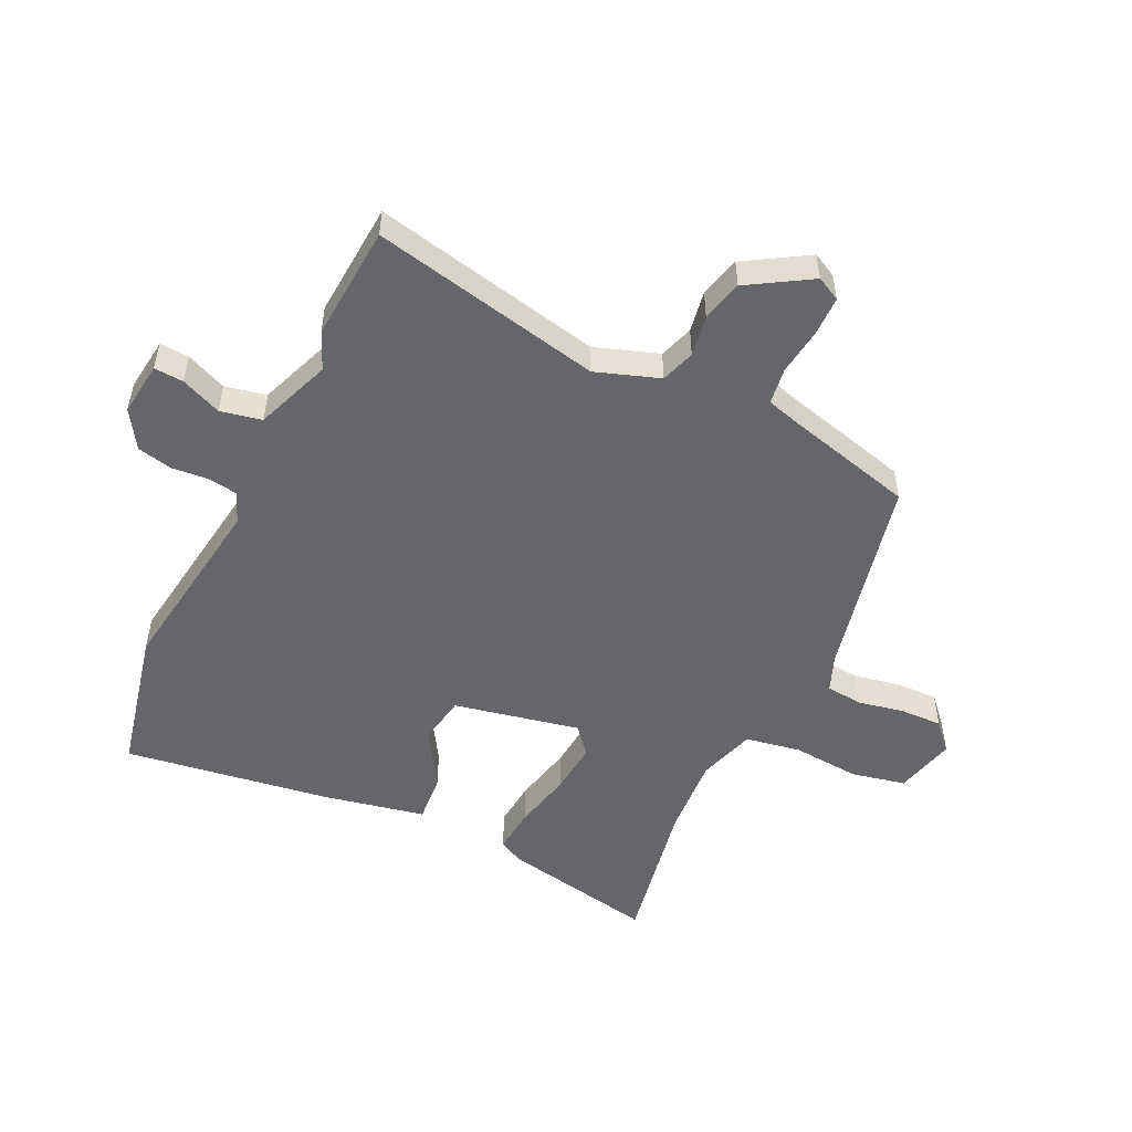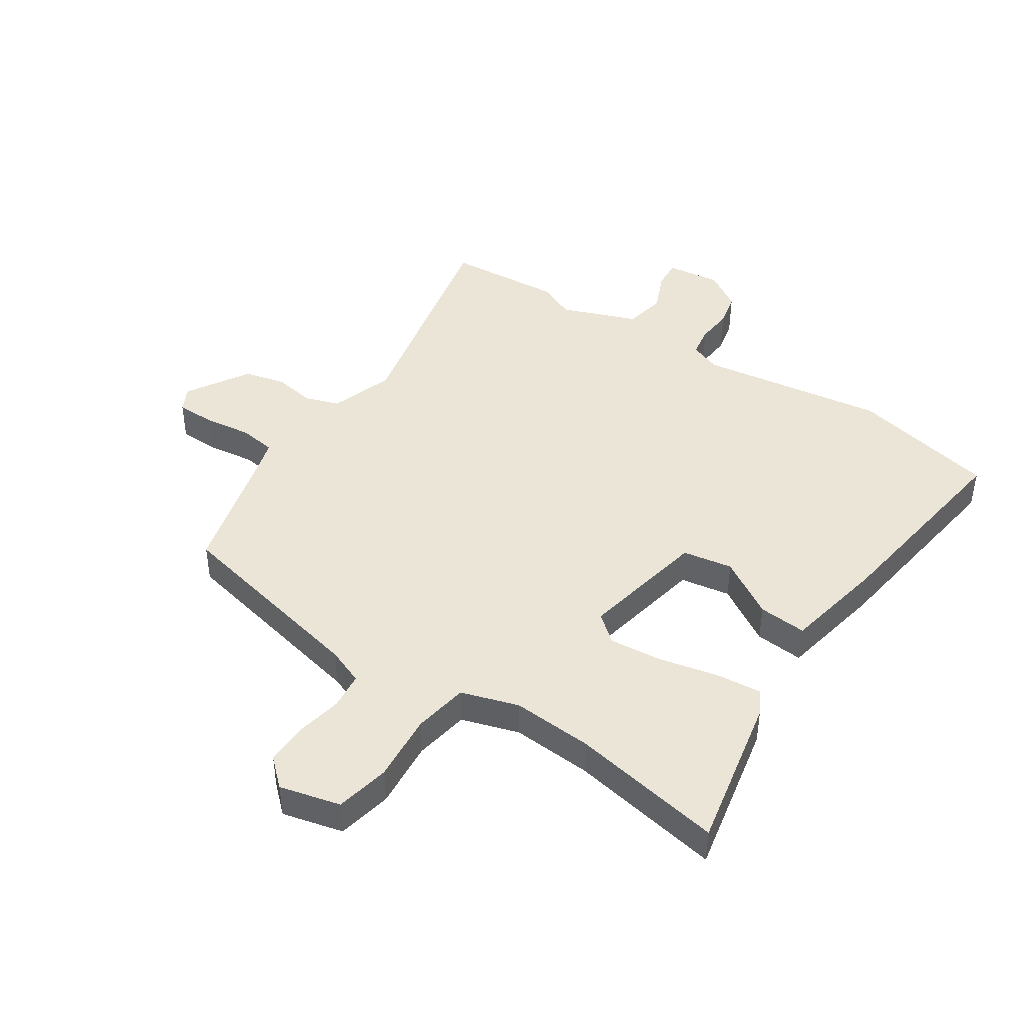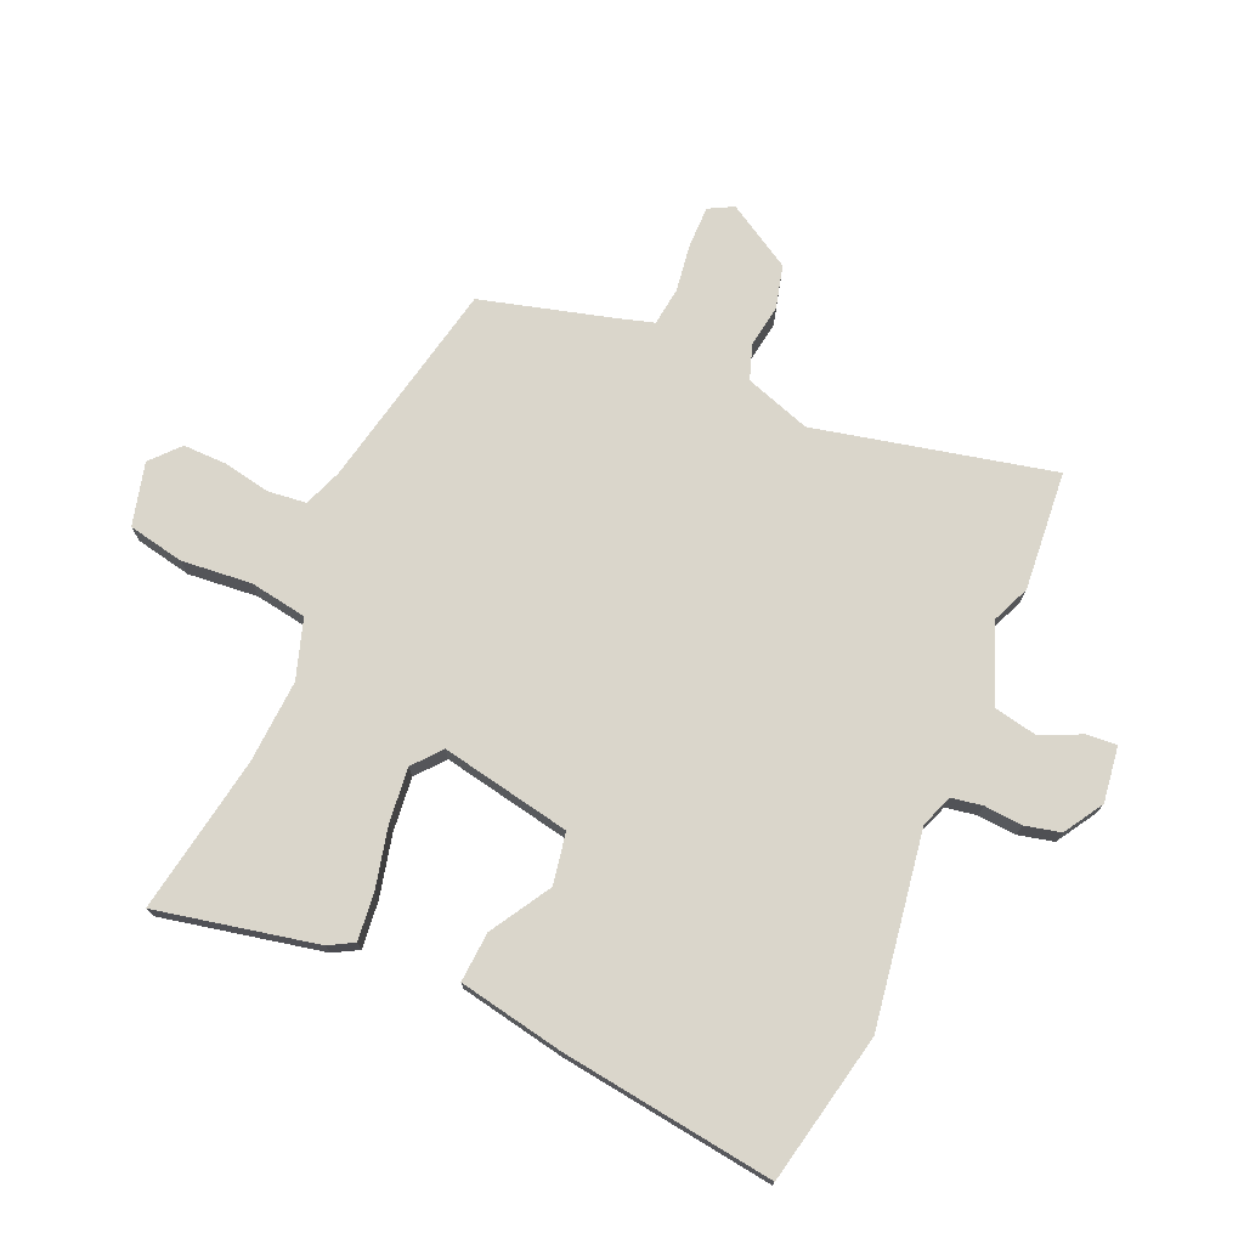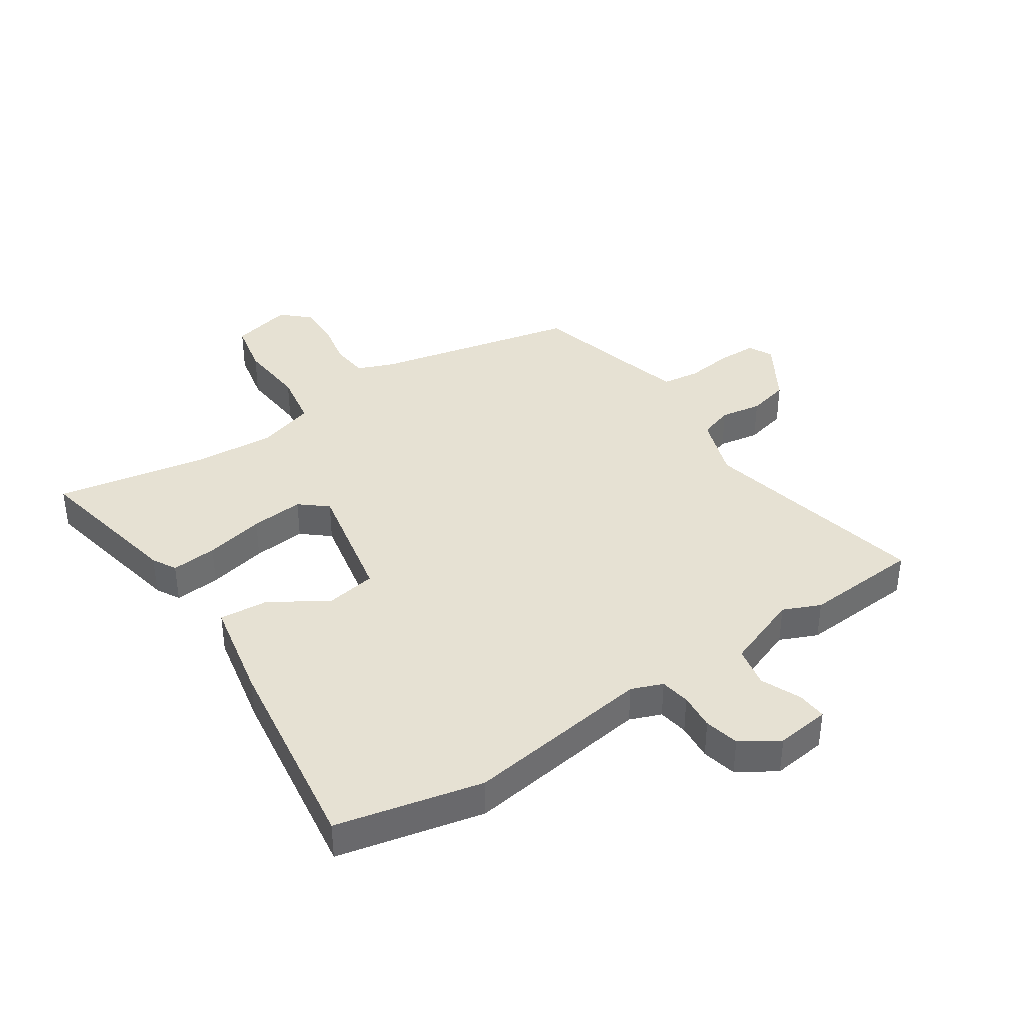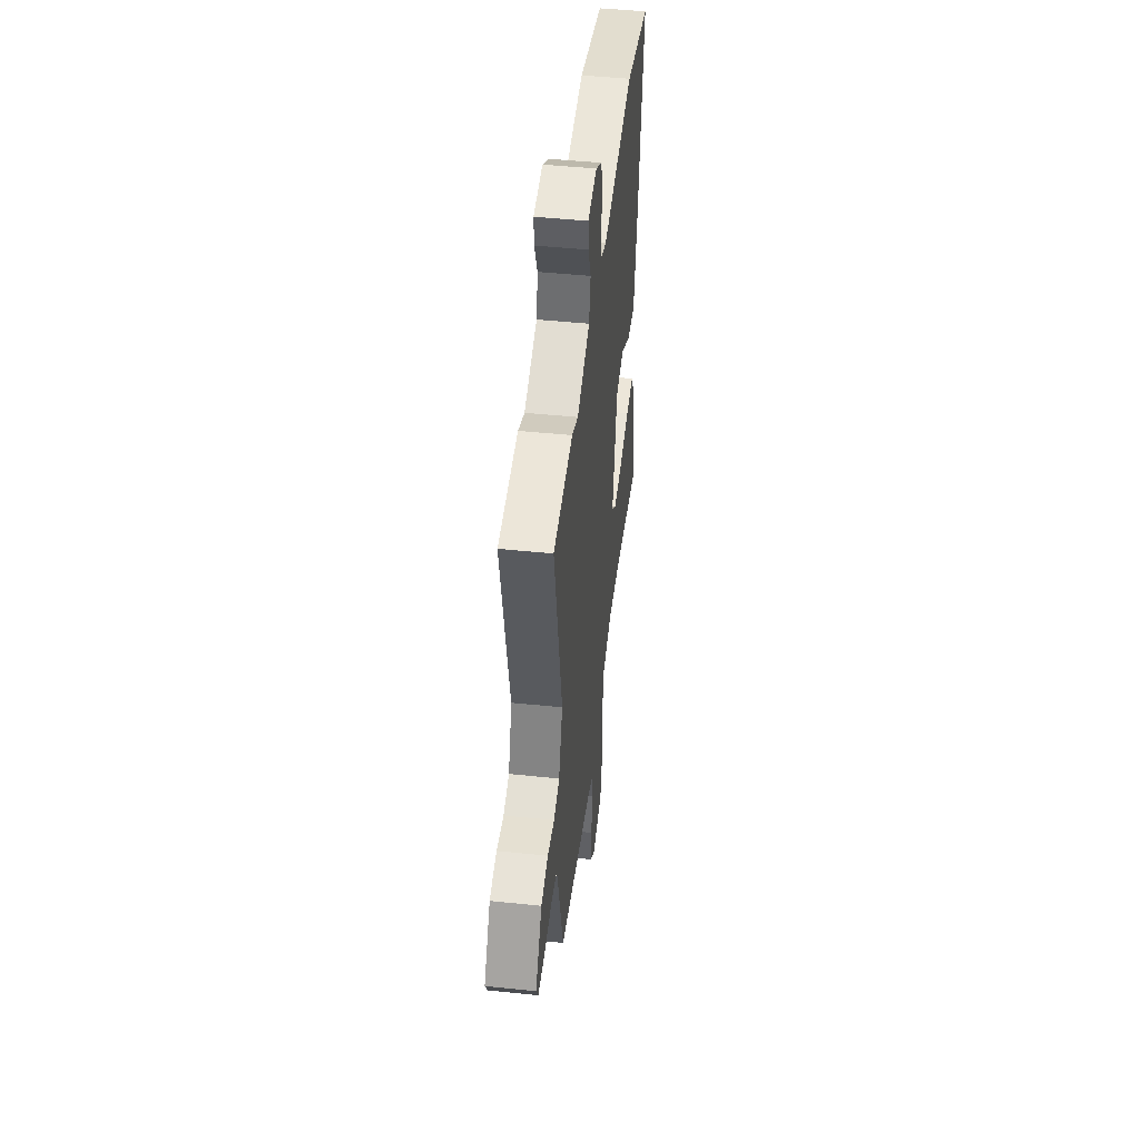
<metadata>
{"format":"obj","ext":"obj","renderer":"f3d","projection":"perspective","resolution":1024,"background":"white","views":[{"elev":-51.7,"azim":64.2,"up":"+Y"},{"elev":44.1,"azim":-146.9,"up":"+Y"},{"elev":74.0,"azim":-67.4,"up":"+Y"},{"elev":38.6,"azim":-34.1,"up":"+Y"},{"elev":47.1,"azim":96.7,"up":"+Z"}]}
</metadata>
<code>
v 0.494 0.07 -0.453
v 0.149 0.07 -0.531
v 0.087 0.07 -0.556
v 0.081 0.07 -0.619
v 0.097 0.07 -0.697
v 0.099 0.07 -0.769
v 0.053 0.07 -0.812
v -0.051 0.07 -0.787
v -0.071 0.07 -0.695
v -0.062 0.07 -0.579
v -0.079 0.07 -0.485
v -0.177 0.07 -0.455
v -0.314 0.07 -0.465
v -0.573 0.07 -0.514
v -0.522 0.07 -0.249
v -0.5 0.07 -0.208
v -0.422 0.07 -0.215
v -0.321 0.07 -0.237
v -0.231 0.07 -0.245
v -0.185 0.07 -0.206
v -0.23 0.07 0.009
v -0.315 0.07 0.023
v -0.413 0.07 -0.038
v -0.495 0.07 -0.045
v -0.531 0.07 0.128
v -0.584 0.07 0.481
v -0.337 0.07 0.537
v -0.019 0.07 0.493
v 0.034 0.07 0.514
v 0.042 0.07 0.565
v 0.036 0.07 0.628
v 0.049 0.07 0.687
v 0.113 0.07 0.728
v 0.205 0.07 0.717
v 0.202 0.07 0.667
v 0.173 0.07 0.598
v 0.188 0.07 0.528
v 0.317 0.07 0.48
v 0.38 0.07 0.508
v 0.577 0.07 0.495
v 0.495 0.07 0.103
v 0.533 0.07 -0.005
v 0.591 0.07 -0.024
v 0.661 0.07 -0.012
v 0.732 0.07 -0.029
v 0.797 0.07 -0.135
v 0.776 0.07 -0.176
v 0.709 0.07 -0.177
v 0.629 0.07 -0.167
v 0.566 0.07 -0.176
v 0.55 0.07 -0.233
v 0.494 0 -0.453
v 0.149 0 -0.531
v 0.087 0 -0.556
v 0.081 0 -0.619
v 0.097 0 -0.697
v 0.099 0 -0.769
v 0.053 0 -0.812
v -0.051 0 -0.787
v -0.071 0 -0.695
v -0.062 0 -0.579
v -0.079 0 -0.485
v -0.177 0 -0.455
v -0.314 0 -0.465
v -0.573 0 -0.514
v -0.522 0 -0.249
v -0.5 0 -0.208
v -0.422 0 -0.215
v -0.321 0 -0.237
v -0.231 0 -0.245
v -0.185 0 -0.206
v -0.23 0 0.009
v -0.315 0 0.023
v -0.413 0 -0.038
v -0.495 0 -0.045
v -0.531 0 0.128
v -0.584 0 0.481
v -0.337 0 0.537
v -0.019 0 0.493
v 0.034 0 0.514
v 0.042 0 0.565
v 0.036 0 0.628
v 0.049 0 0.687
v 0.113 0 0.728
v 0.205 0 0.717
v 0.202 0 0.667
v 0.173 0 0.598
v 0.188 0 0.528
v 0.317 0 0.48
v 0.38 0 0.508
v 0.577 0 0.495
v 0.495 0 0.103
v 0.533 0 -0.005
v 0.591 0 -0.024
v 0.661 0 -0.012
v 0.732 0 -0.029
v 0.797 0 -0.135
v 0.776 0 -0.176
v 0.709 0 -0.177
v 0.629 0 -0.167
v 0.566 0 -0.176
v 0.55 0 -0.233
f 47 48 49
f 46 47 49
f 45 46 49
f 44 45 49
f 43 44 49
f 42 43 49 50
f 41 42 50 51
f 38 39 40 41
f 51 1 2
f 41 51 2
f 38 41 2
f 37 38 2
f 34 35 36
f 33 34 36
f 32 33 36
f 31 32 36
f 30 31 36
f 37 2 3
f 36 37 3
f 30 36 3
f 29 30 3
f 26 27 28
f 25 26 28
f 24 25 28
f 23 24 28
f 22 23 28
f 21 22 28 29
f 16 17 18
f 15 16 18
f 14 15 18
f 13 14 18
f 12 13 18 19
f 11 12 19 20
f 8 9 10
f 7 8 10
f 6 7 10
f 5 6 10
f 4 5 10
f 4 10 11
f 20 21 29
f 11 20 29
f 4 11 29
f 3 4 29
f 100 99 98
f 100 98 97
f 100 97 96
f 100 96 95
f 100 95 94
f 101 100 94 93
f 102 101 93 92
f 92 91 90 89
f 53 52 102
f 53 102 92
f 53 92 89
f 53 89 88
f 87 86 85
f 87 85 84
f 87 84 83
f 87 83 82
f 87 82 81
f 54 53 88
f 54 88 87
f 54 87 81
f 54 81 80
f 79 78 77
f 79 77 76
f 79 76 75
f 79 75 74
f 79 74 73
f 80 79 73 72
f 69 68 67
f 69 67 66
f 69 66 65
f 69 65 64
f 70 69 64 63
f 71 70 63 62
f 61 60 59
f 61 59 58
f 61 58 57
f 61 57 56
f 61 56 55
f 62 61 55
f 80 72 71
f 80 71 62
f 80 62 55
f 80 55 54
f 1 52 53 2
f 2 53 54 3
f 3 54 55 4
f 4 55 56 5
f 5 56 57 6
f 6 57 58 7
f 7 58 59 8
f 8 59 60 9
f 9 60 61 10
f 10 61 62 11
f 11 62 63 12
f 12 63 64 13
f 13 64 65 14
f 14 65 66 15
f 15 66 67 16
f 16 67 68 17
f 17 68 69 18
f 18 69 70 19
f 19 70 71 20
f 20 71 72 21
f 21 72 73 22
f 22 73 74 23
f 23 74 75 24
f 24 75 76 25
f 25 76 77 26
f 26 77 78 27
f 27 78 79 28
f 28 79 80 29
f 29 80 81 30
f 30 81 82 31
f 31 82 83 32
f 32 83 84 33
f 33 84 85 34
f 34 85 86 35
f 35 86 87 36
f 36 87 88 37
f 37 88 89 38
f 38 89 90 39
f 39 90 91 40
f 40 91 92 41
f 41 92 93 42
f 42 93 94 43
f 43 94 95 44
f 44 95 96 45
f 45 96 97 46
f 46 97 98 47
f 47 98 99 48
f 48 99 100 49
f 49 100 101 50
f 50 101 102 51
f 51 102 52 1

</code>
